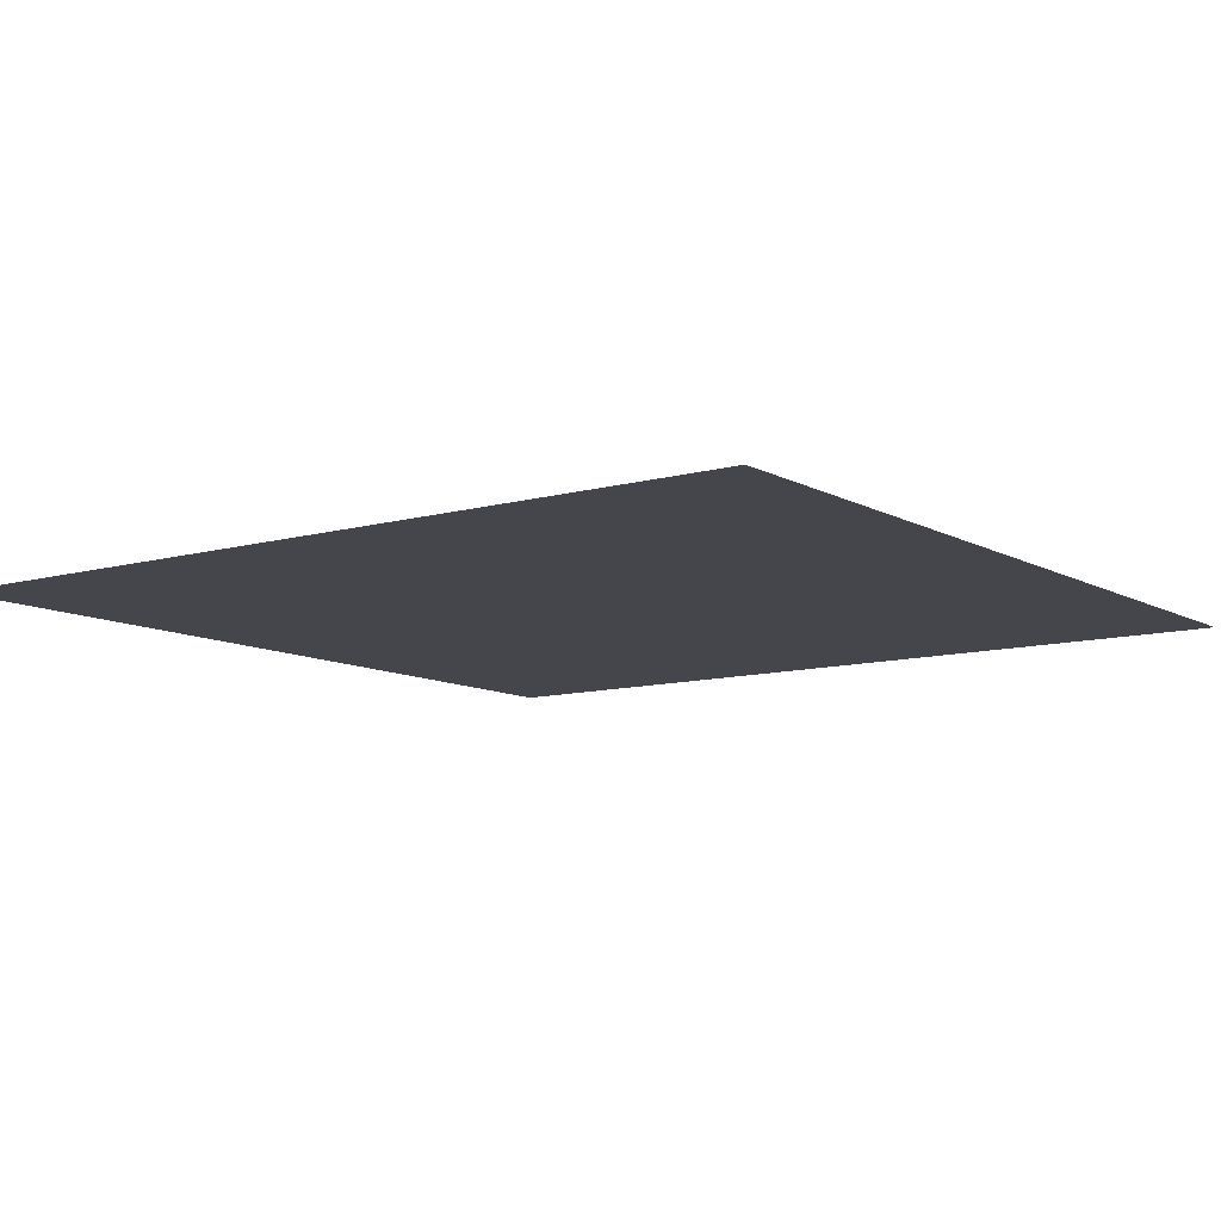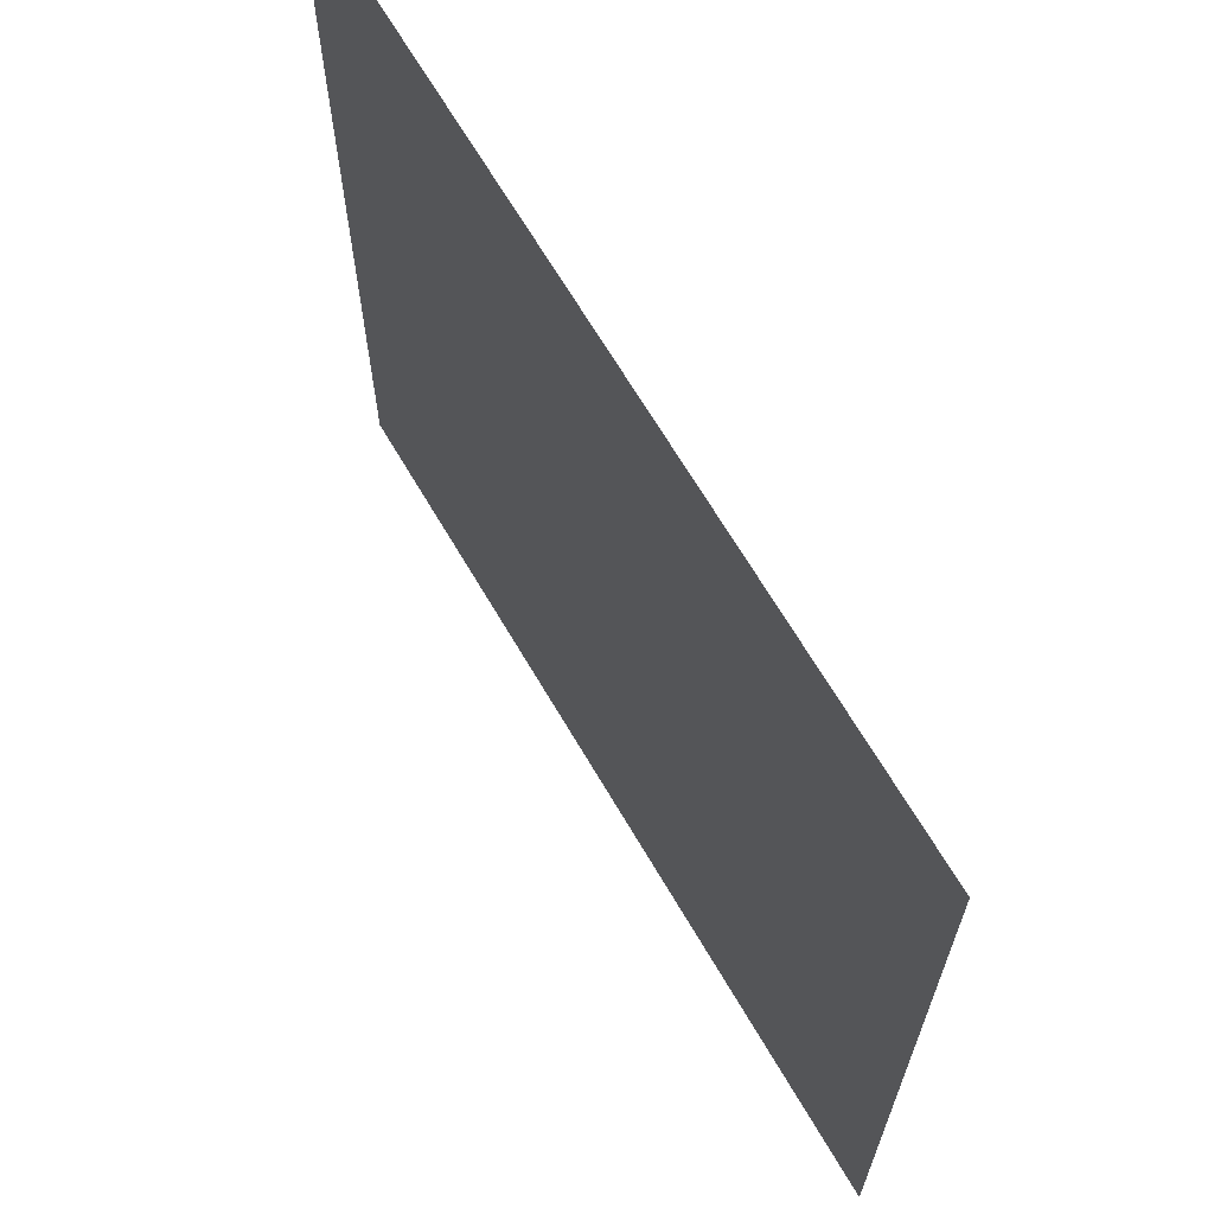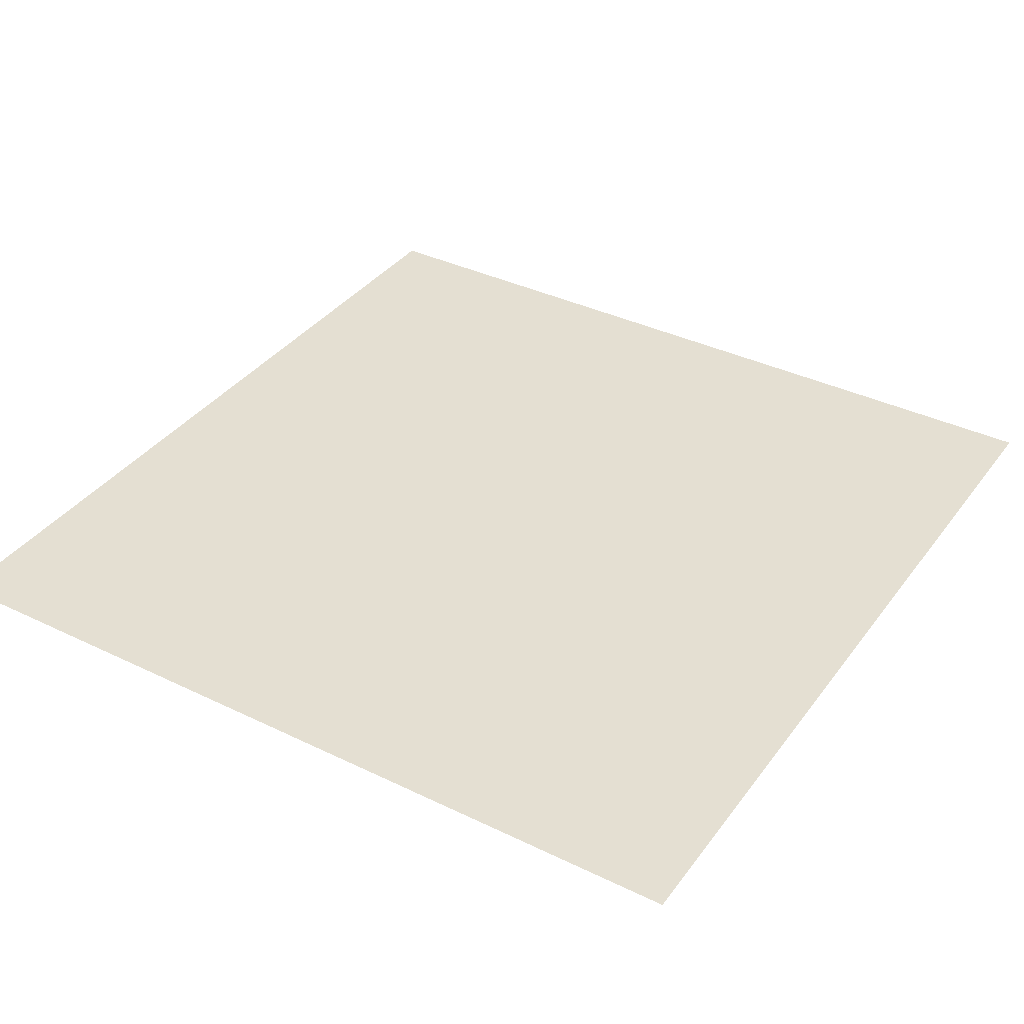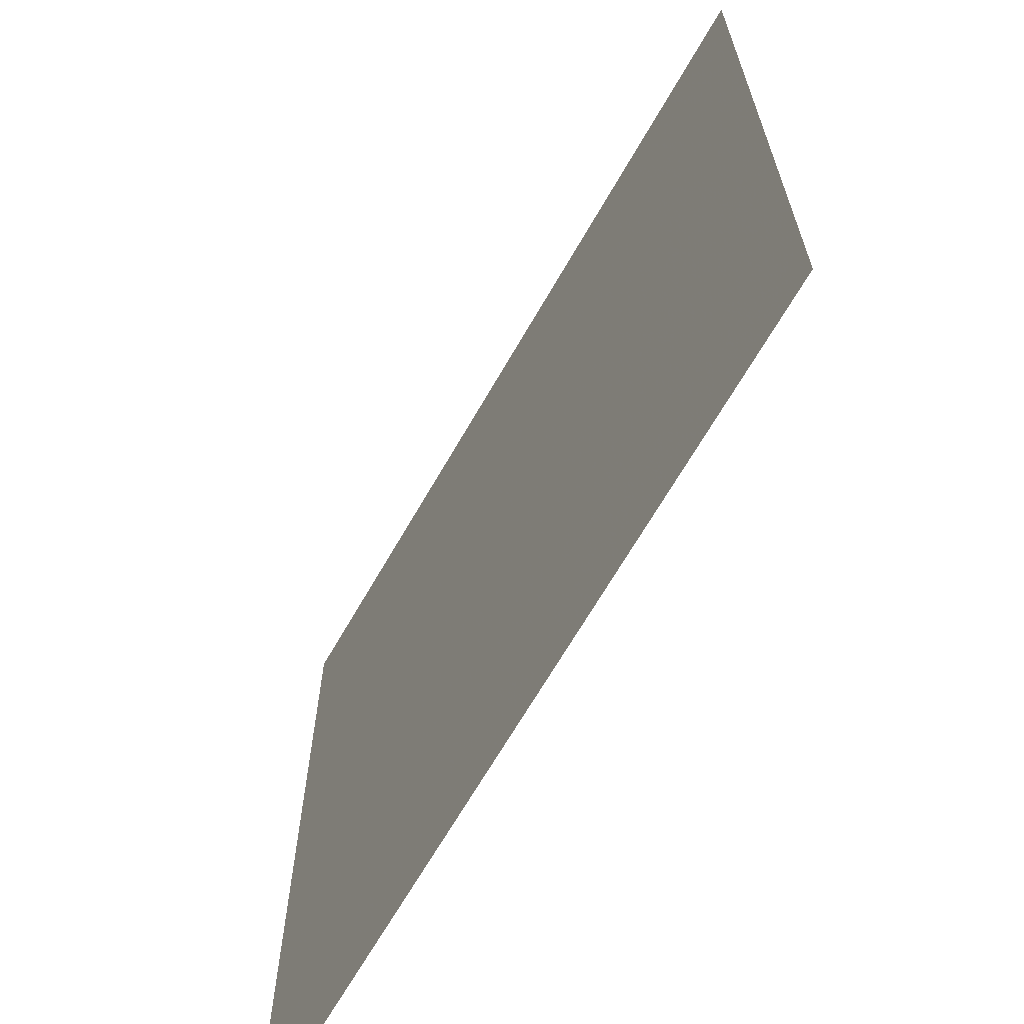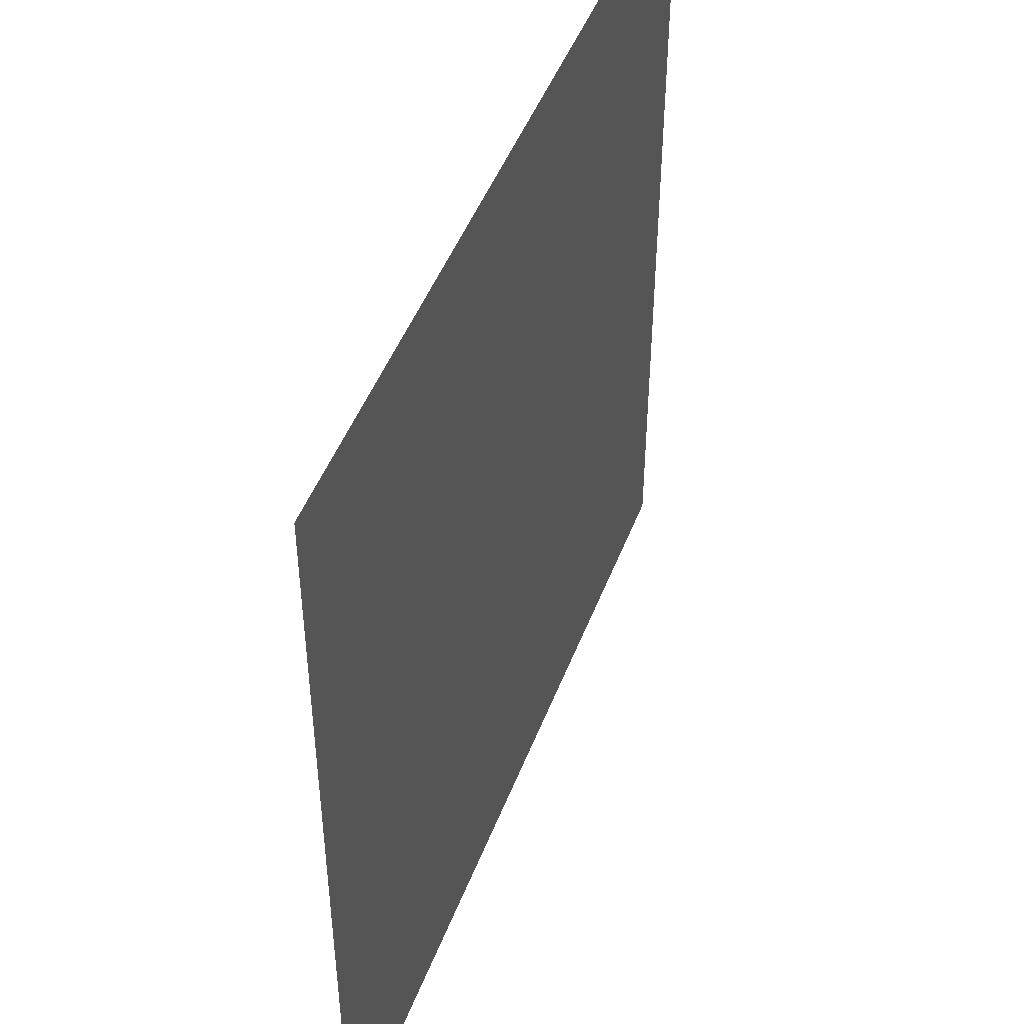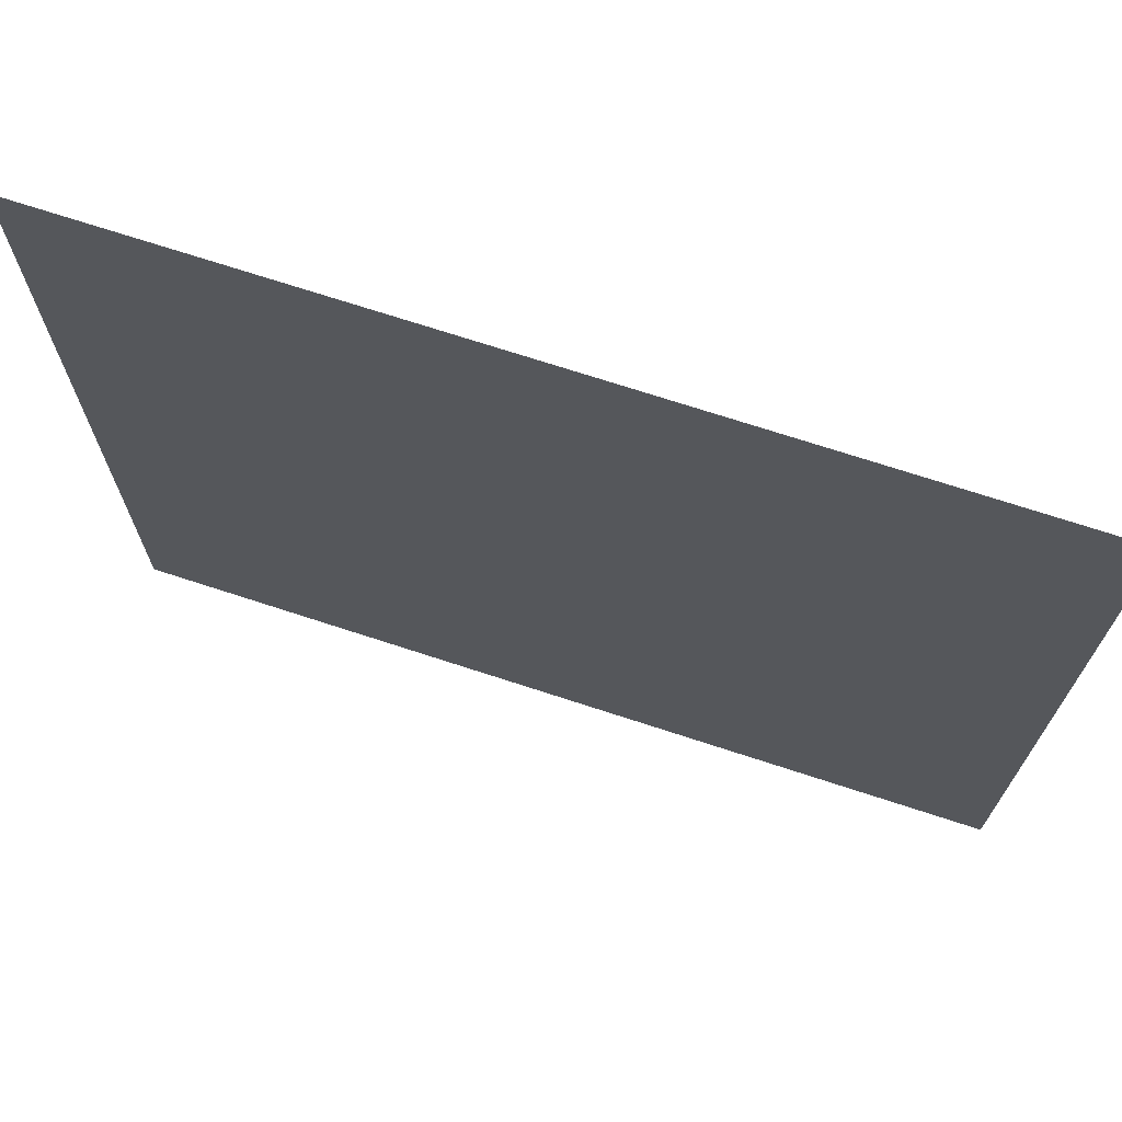
<metadata>
{"format":"obj","ext":"obj","renderer":"f3d","projection":"perspective","resolution":1024,"background":"white","views":[{"elev":-10.0,"azim":35.9,"up":"+Y"},{"elev":67.1,"azim":-120.4,"up":"+Z"},{"elev":37.1,"azim":-148.0,"up":"+Y"},{"elev":-66.7,"azim":60.2,"up":"+Z"},{"elev":47.6,"azim":-69.5,"up":"+Z"},{"elev":71.7,"azim":18.1,"up":"+Z"}]}
</metadata>
<code>
o world_root
v -75 0 -75
v -75 0 75
v 75 0 -75
v 75 0 75
f 1/1 2/1 3/1
f 4/1 3/1 2/1

</code>
